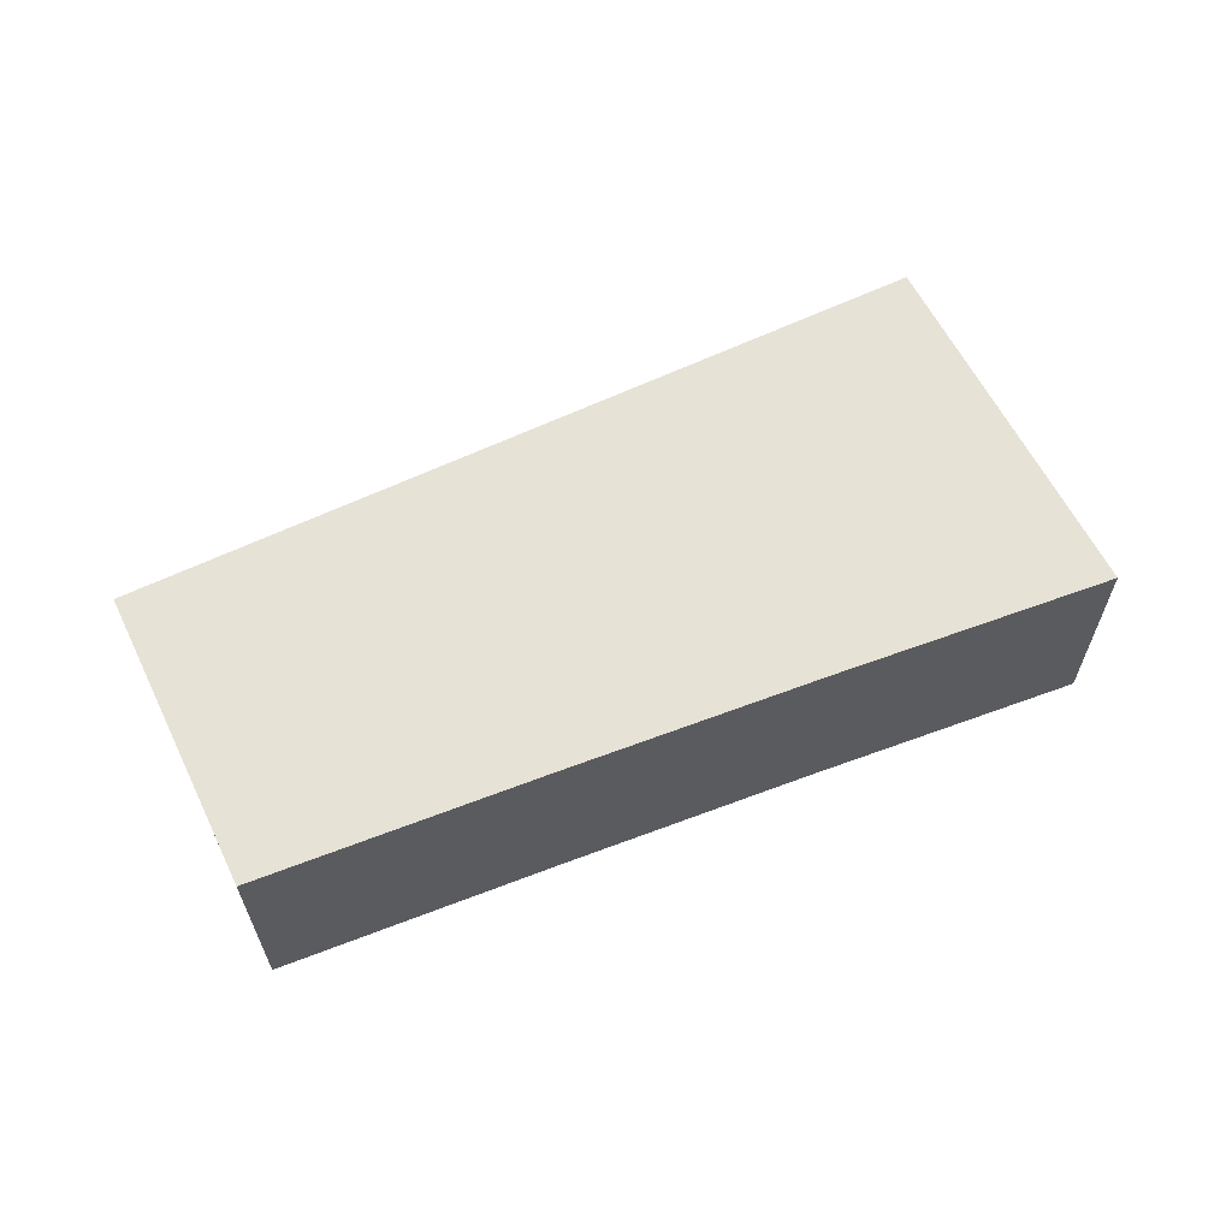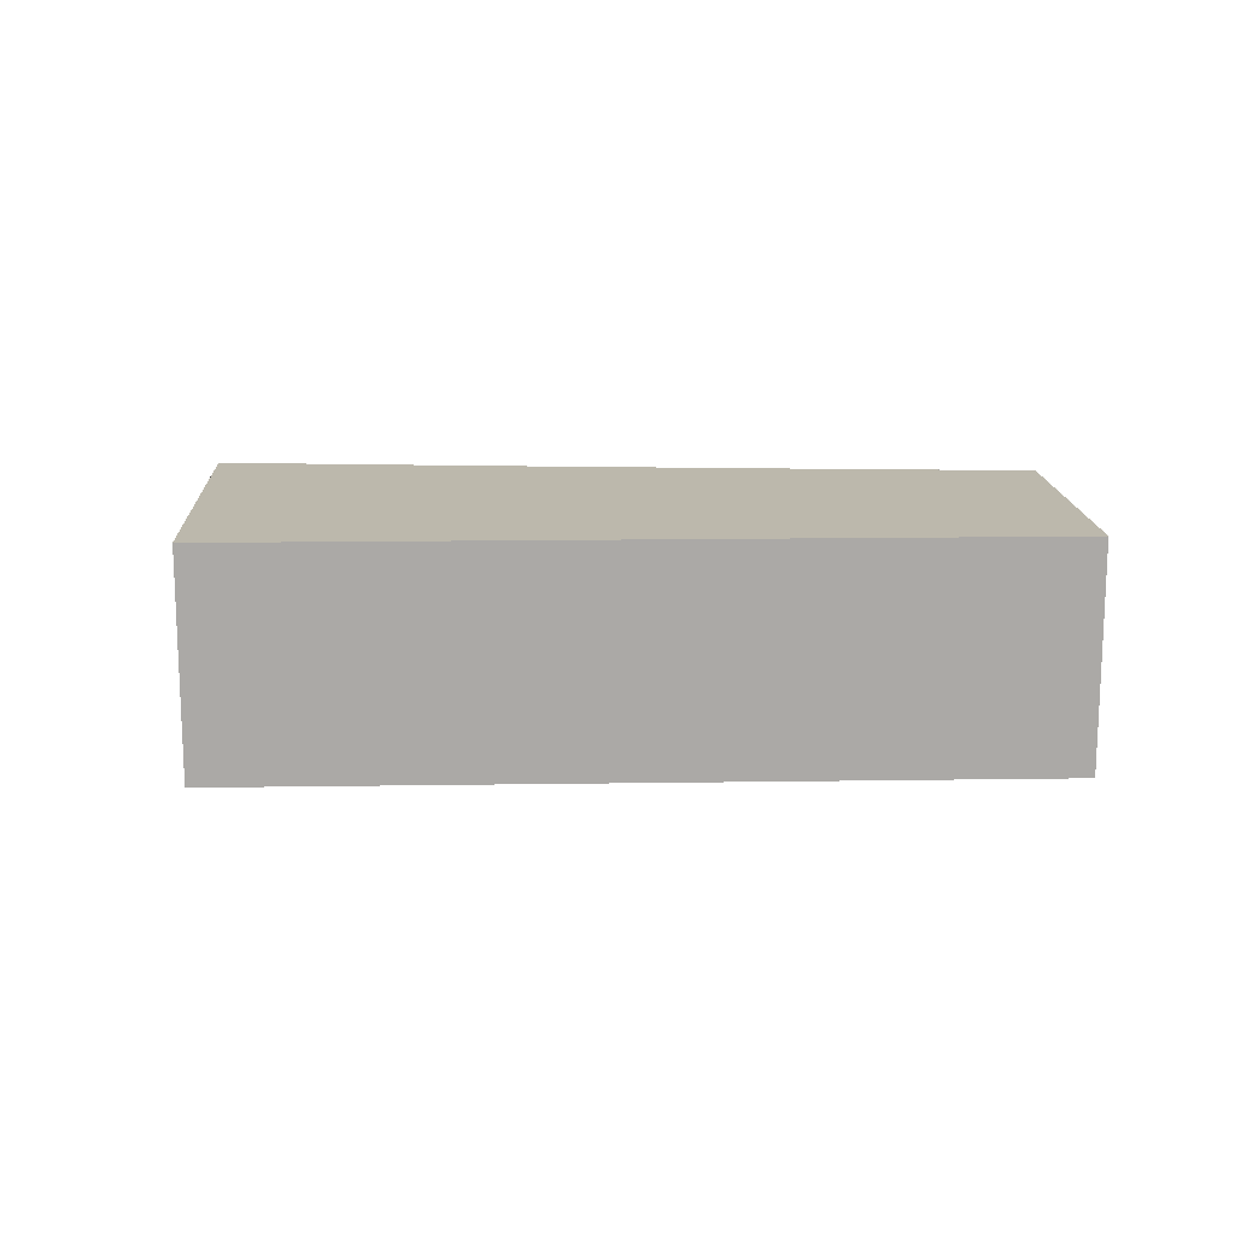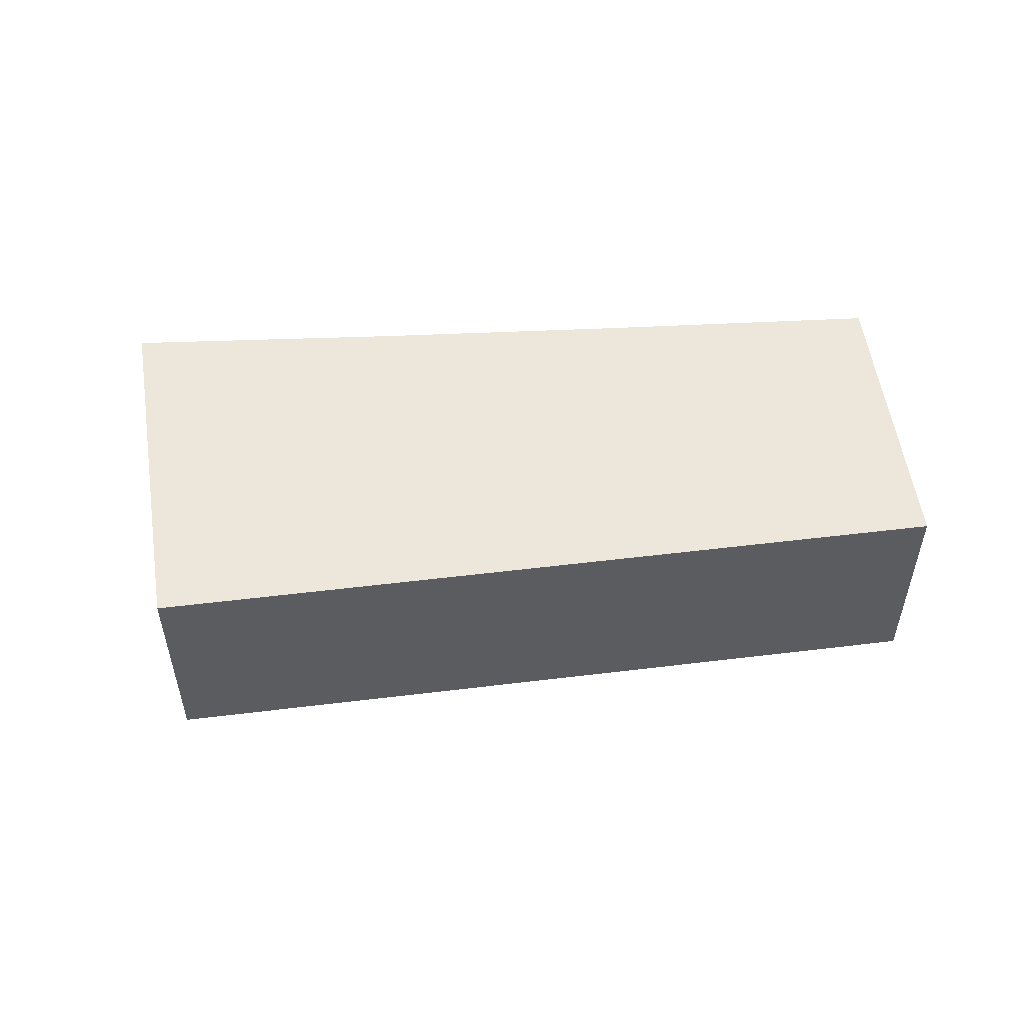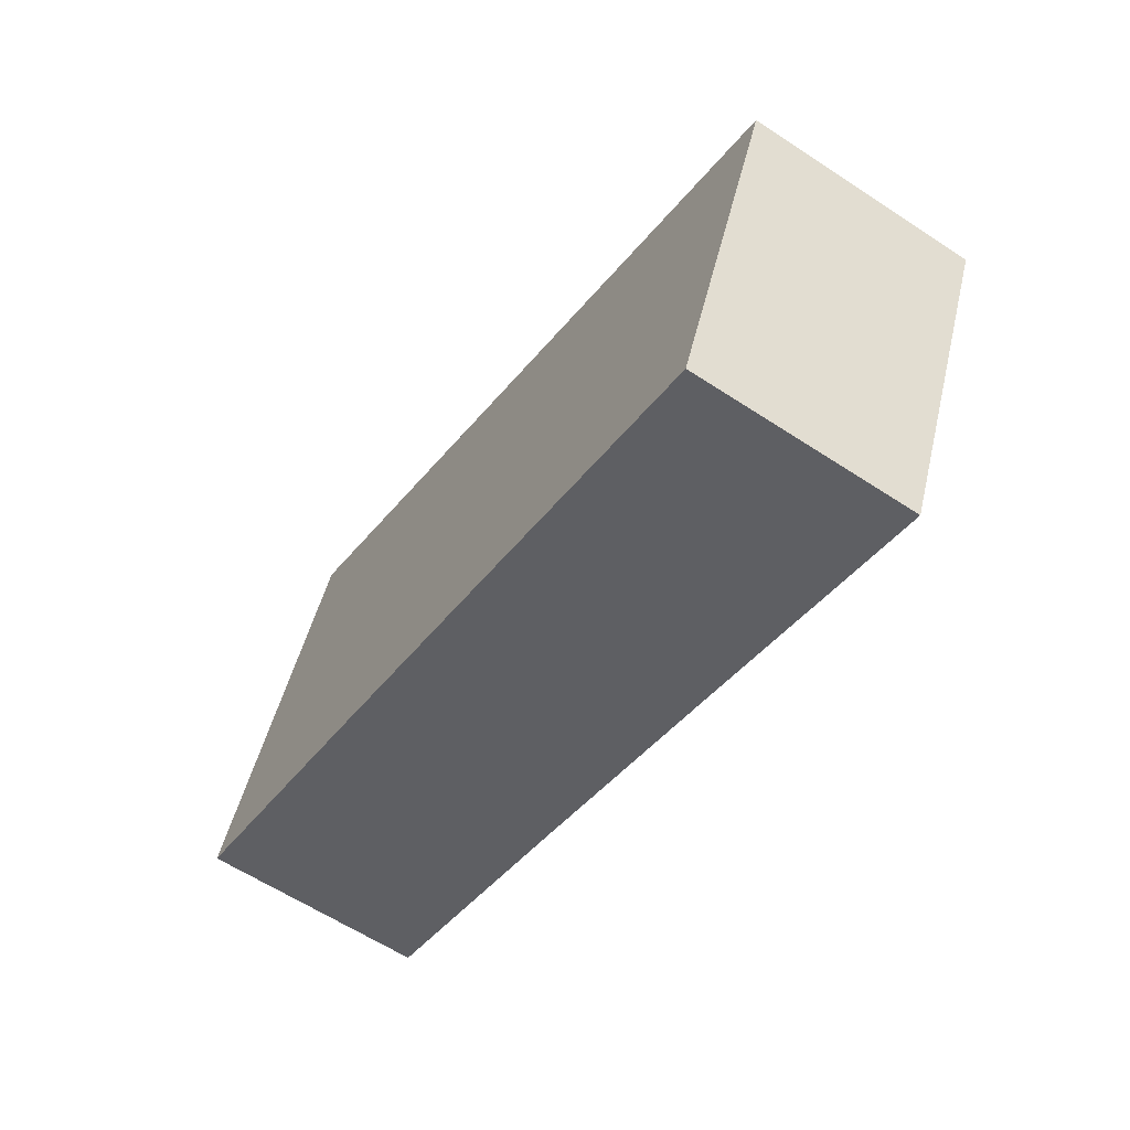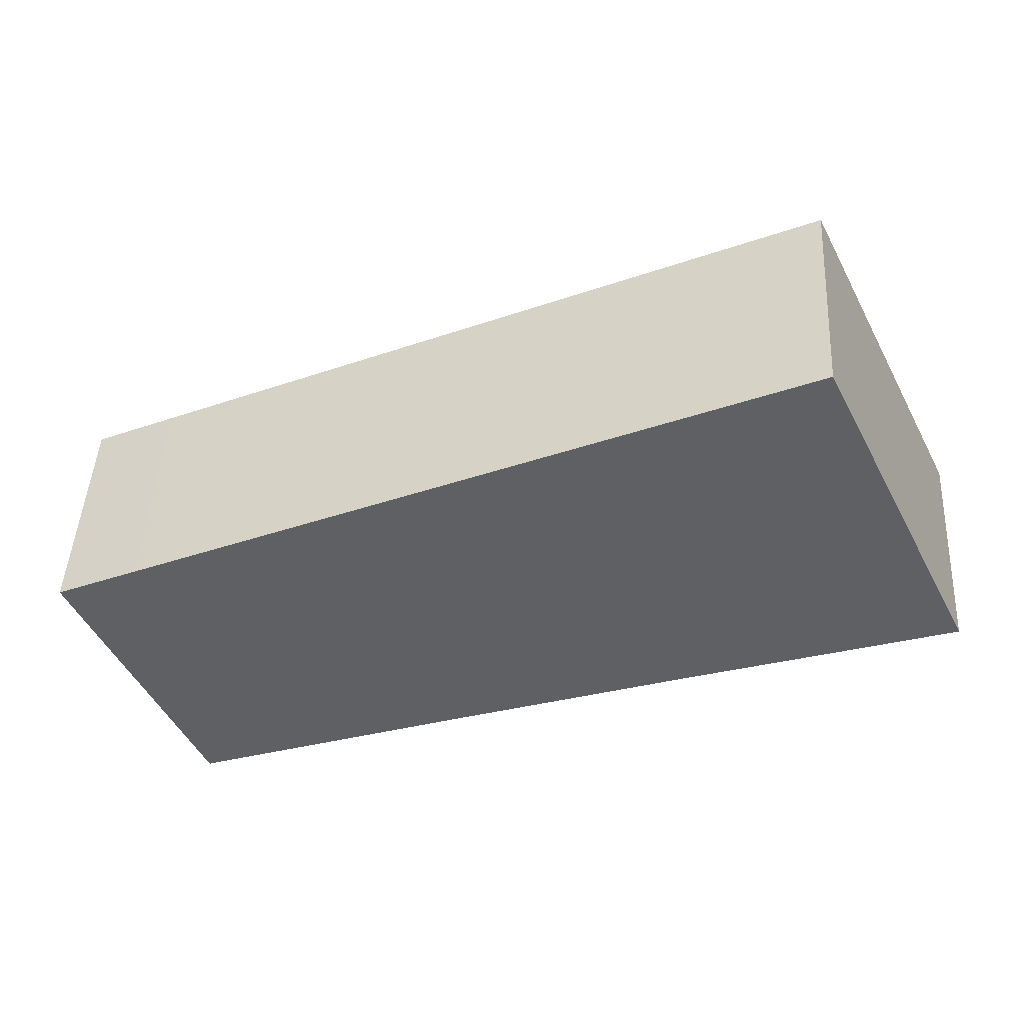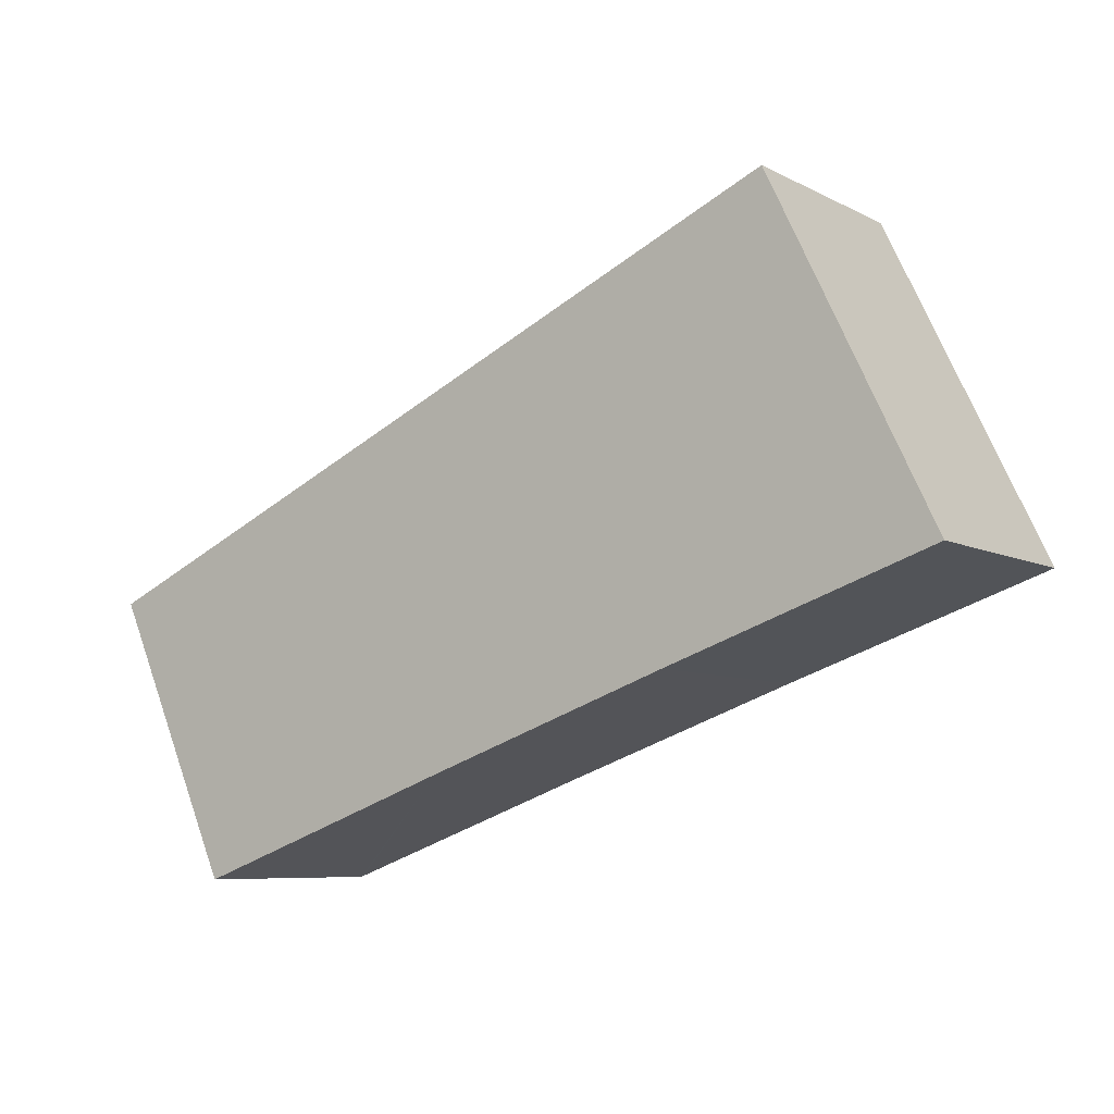
<metadata>
{"format":"obj","ext":"obj","renderer":"f3d","projection":"perspective","resolution":1024,"background":"white","views":[{"elev":62.9,"azim":178.4,"up":"+Y"},{"elev":14.6,"azim":22.2,"up":"+Y"},{"elev":52.9,"azim":16.6,"up":"+Y"},{"elev":-61.2,"azim":56.2,"up":"+Z"},{"elev":46.1,"azim":-176.9,"up":"+Z"},{"elev":-7.2,"azim":-145.1,"up":"+Z"}]}
</metadata>
<code>
v  2.163 3.133 4.473
v  3.742 3.133 -1.273
v  0 3.133 1.918e-16
v  2.281 3.133 4.717
v  5.234 3.133 3.399
v  7.177 3.133 -2.479
v  11.6 3.133 0.557
v  10.95 3.133 -3.833
v  10.99 3.133 -3.848
v  11.6 3.133 -2.496
v  12.73 3.133 0.049
v  10.99 2.356e-16 -3.848
v  10.95 2.347e-16 -3.833
v  7.177 1.518e-16 -2.479
v  3.742 7.795e-17 -1.273
v  0 0 0
v  11.6 1.528e-16 -2.496
v  12.73 -3e-18 0.049
v  2.163 -2.739e-16 4.473
v  2.281 -2.888e-16 4.717
v  5.234 -2.081e-16 3.399
v  11.6 -3.411e-17 0.557
g defaultobject
f 1 2 3
f 2 1 4
f 2 4 5
f 2 5 6
f 6 5 7
f 6 7 8
f 8 7 9
f 9 7 10
f 10 7 11
f 12 8 9
f 8 12 6
f 6 12 13
f 6 13 14
f 6 14 2
f 2 14 15
f 15 3 2
f 3 15 16
f 10 12 9
f 12 10 11
f 12 11 17
f 17 11 18
f 16 1 3
f 1 16 19
f 1 19 4
f 4 19 20
f 20 5 4
f 5 20 21
f 5 21 7
f 7 21 22
f 7 22 11
f 11 22 18
f 15 19 16
f 19 15 20
f 20 15 21
f 21 15 14
f 21 14 22
f 22 14 13
f 22 13 18
f 18 13 17
f 17 13 12

</code>
